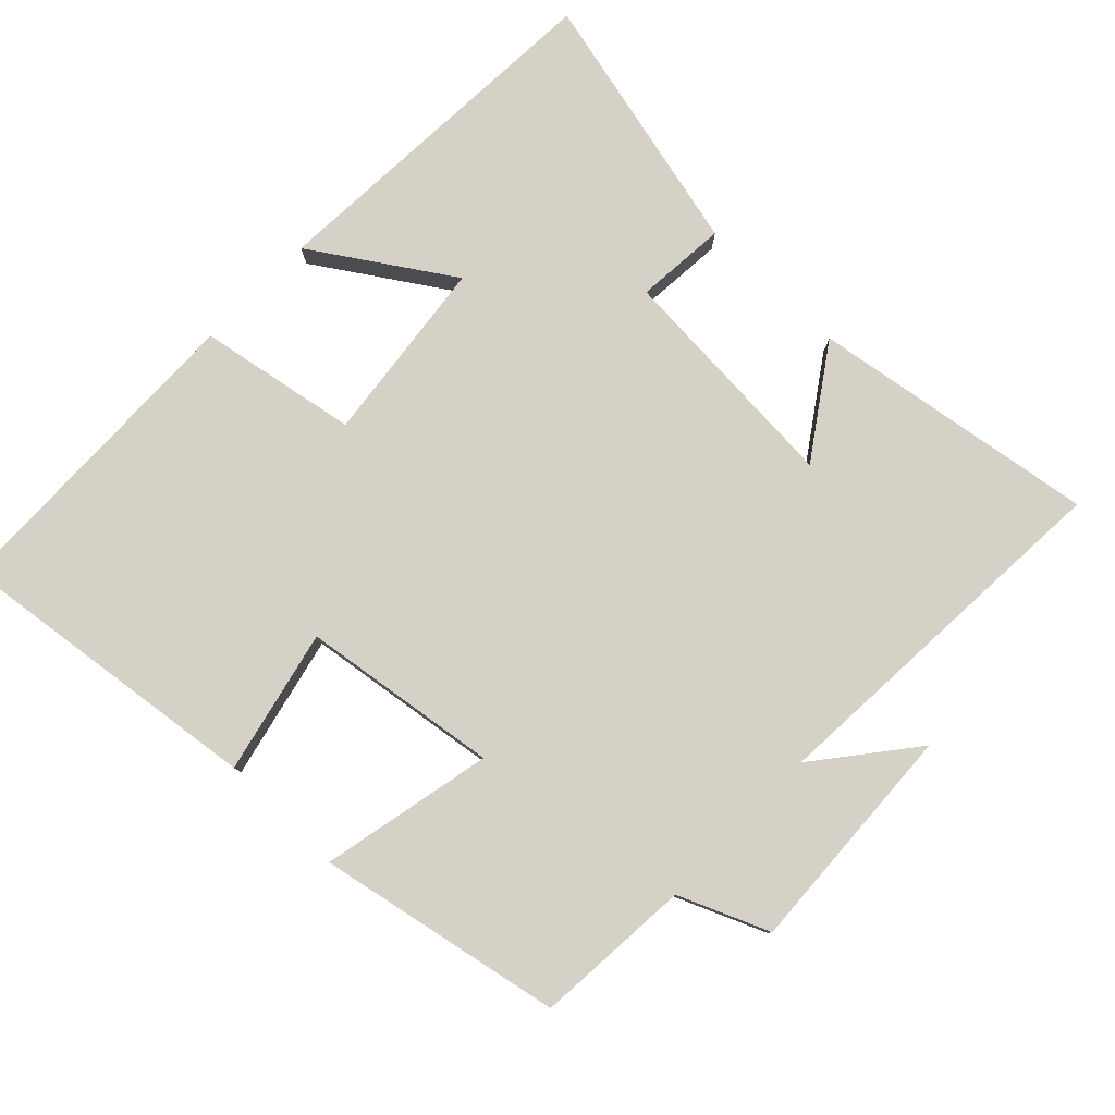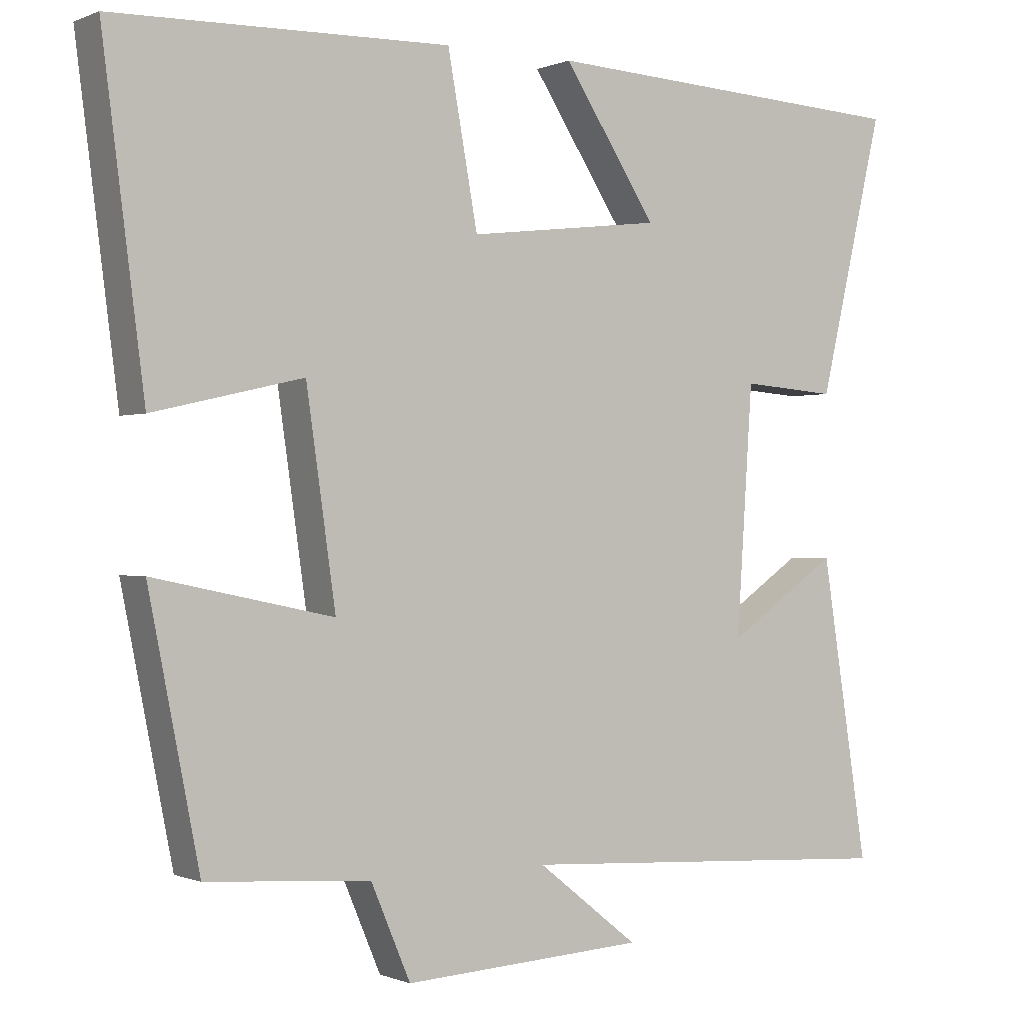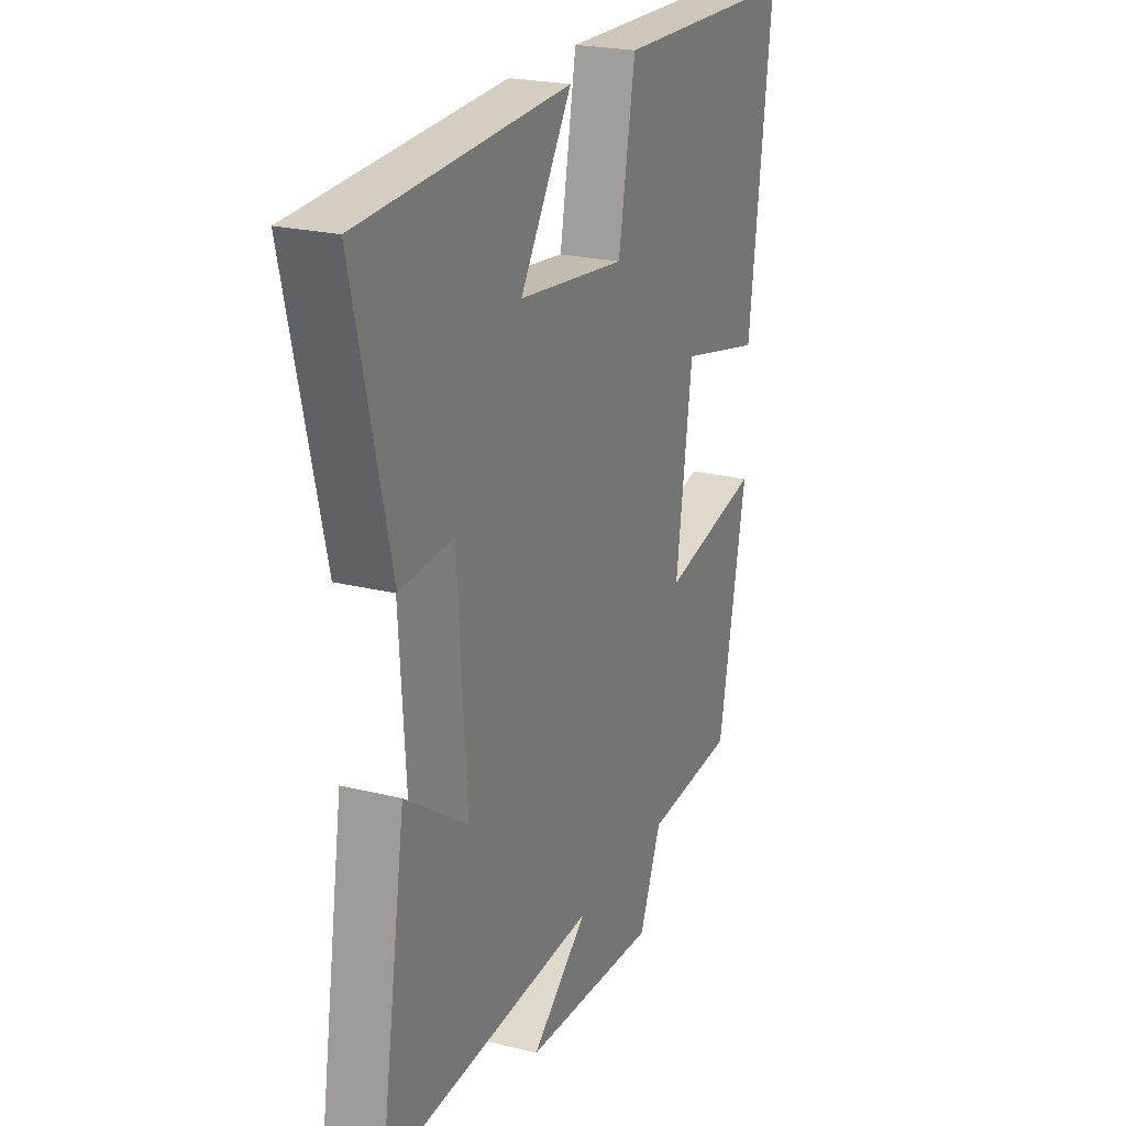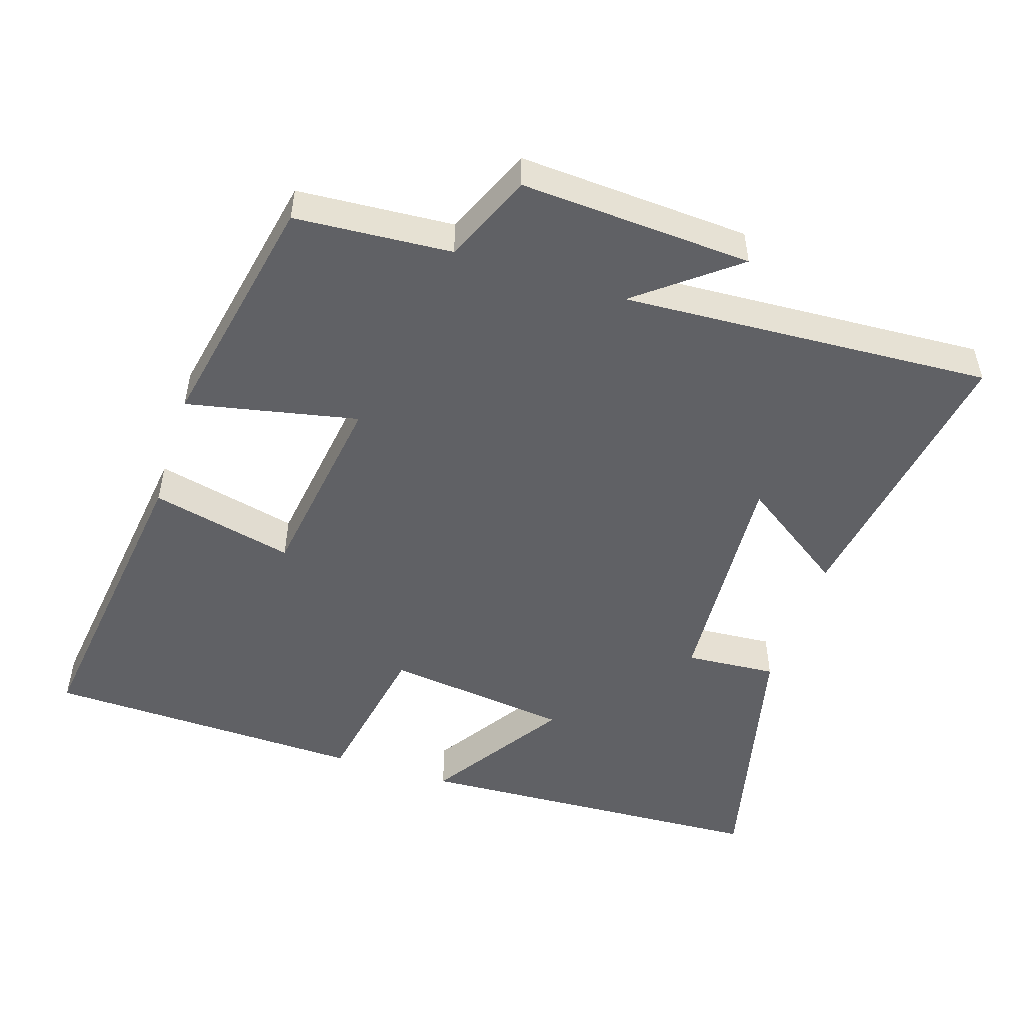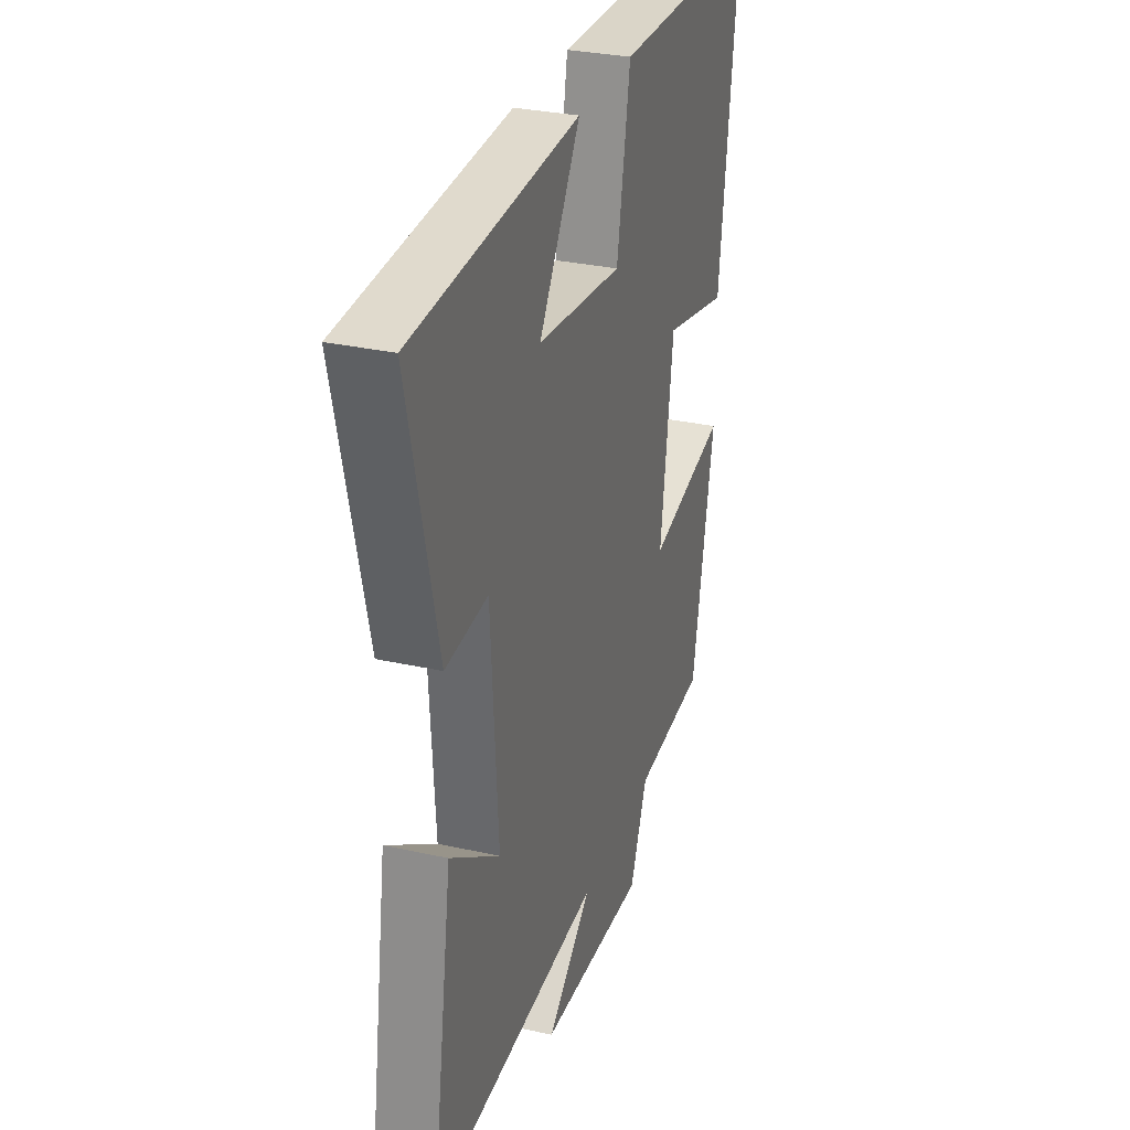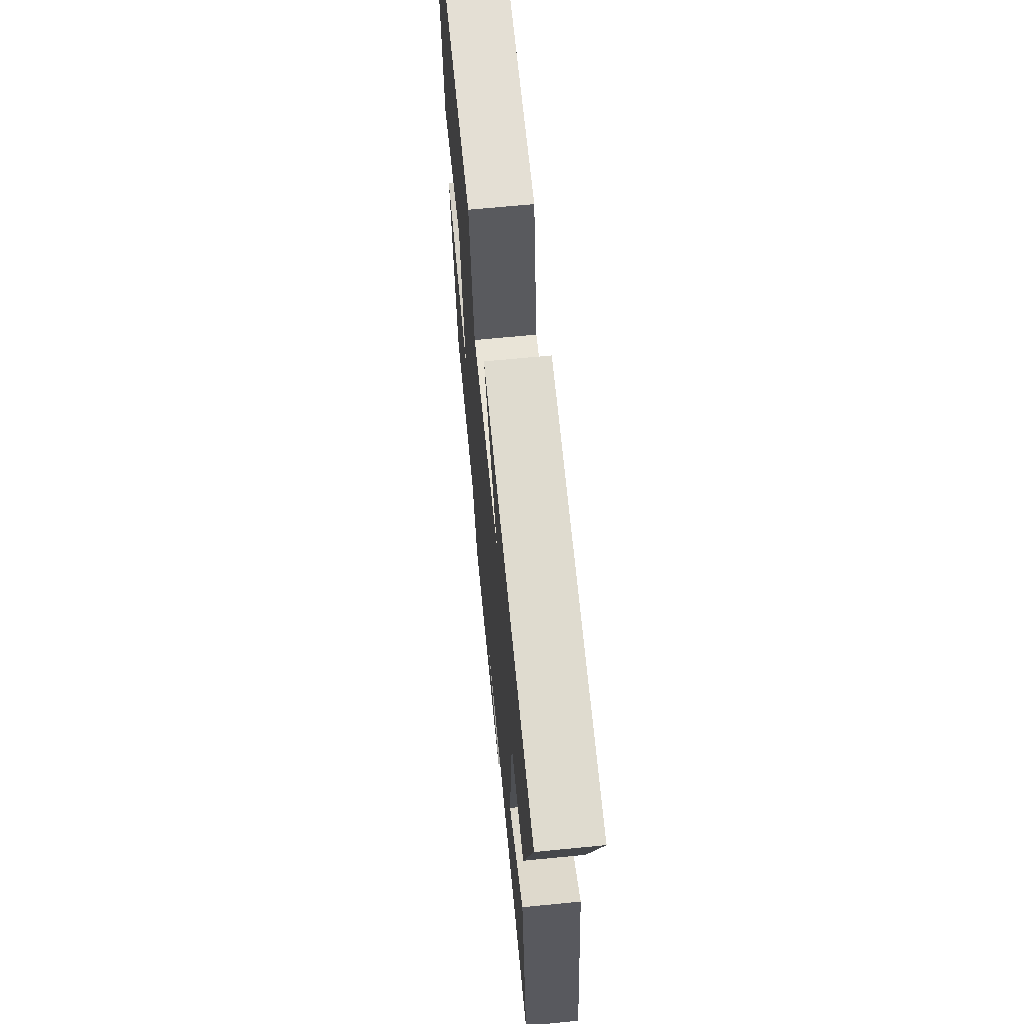
<metadata>
{"format":"obj","ext":"obj","renderer":"f3d","projection":"perspective","resolution":1024,"background":"white","views":[{"elev":79.7,"azim":134.1,"up":"+Y"},{"elev":-0.3,"azim":146.2,"up":"+Z"},{"elev":22.6,"azim":-66.8,"up":"+Z"},{"elev":-50.4,"azim":162.0,"up":"+Y"},{"elev":30.4,"azim":-72.1,"up":"+Z"},{"elev":67.6,"azim":-95.6,"up":"+Z"}]}
</metadata>
<code>
v -0.589 0.07 0.473
v -0.078 0.07 0.5
v -0.205 0.07 0.306
v 0.059 0.07 0.274
v 0.1 0.07 0.5
v 0.557 0.07 0.489
v 0.5 0.07 0.045
v 0.296 0.07 0.092
v 0.256 0.07 -0.188
v 0.5 0.07 -0.137
v 0.431 0.07 -0.484
v 0.208 0.07 -0.5
v 0.154 0.07 -0.627
v -0.176 0.07 -0.609
v -0.038 0.07 -0.5
v -0.564 0.07 -0.531
v -0.5 0.07 -0.124
v -0.348 0.07 -0.228
v -0.37 0.07 0.106
v -0.5 0.07 0.096
v -0.589 0 0.473
v -0.078 0 0.5
v -0.205 0 0.306
v 0.059 0 0.274
v 0.1 0 0.5
v 0.557 0 0.489
v 0.5 0 0.045
v 0.296 0 0.092
v 0.256 0 -0.188
v 0.5 0 -0.137
v 0.431 0 -0.484
v 0.208 0 -0.5
v 0.154 0 -0.627
v -0.176 0 -0.609
v -0.038 0 -0.5
v -0.564 0 -0.531
v -0.5 0 -0.124
v -0.348 0 -0.228
v -0.37 0 0.106
v -0.5 0 0.096
f 1 2 3
f 20 1 3
f 19 20 3
f 18 19 3 4
f 15 16 17 18
f 15 18 4
f 12 13 14 15
f 11 12 15
f 10 11 15
f 9 10 15
f 15 4 5
f 9 15 5
f 8 9 5
f 5 6 7 8
f 23 22 21
f 23 21 40
f 23 40 39
f 24 23 39 38
f 38 37 36 35
f 24 38 35
f 35 34 33 32
f 35 32 31
f 35 31 30
f 35 30 29
f 25 24 35
f 25 35 29
f 25 29 28
f 28 27 26 25
f 1 21 22 2
f 2 22 23 3
f 3 23 24 4
f 4 24 25 5
f 5 25 26 6
f 6 26 27 7
f 7 27 28 8
f 8 28 29 9
f 9 29 30 10
f 10 30 31 11
f 11 31 32 12
f 12 32 33 13
f 13 33 34 14
f 14 34 35 15
f 15 35 36 16
f 16 36 37 17
f 17 37 38 18
f 18 38 39 19
f 19 39 40 20
f 20 40 21 1

</code>
